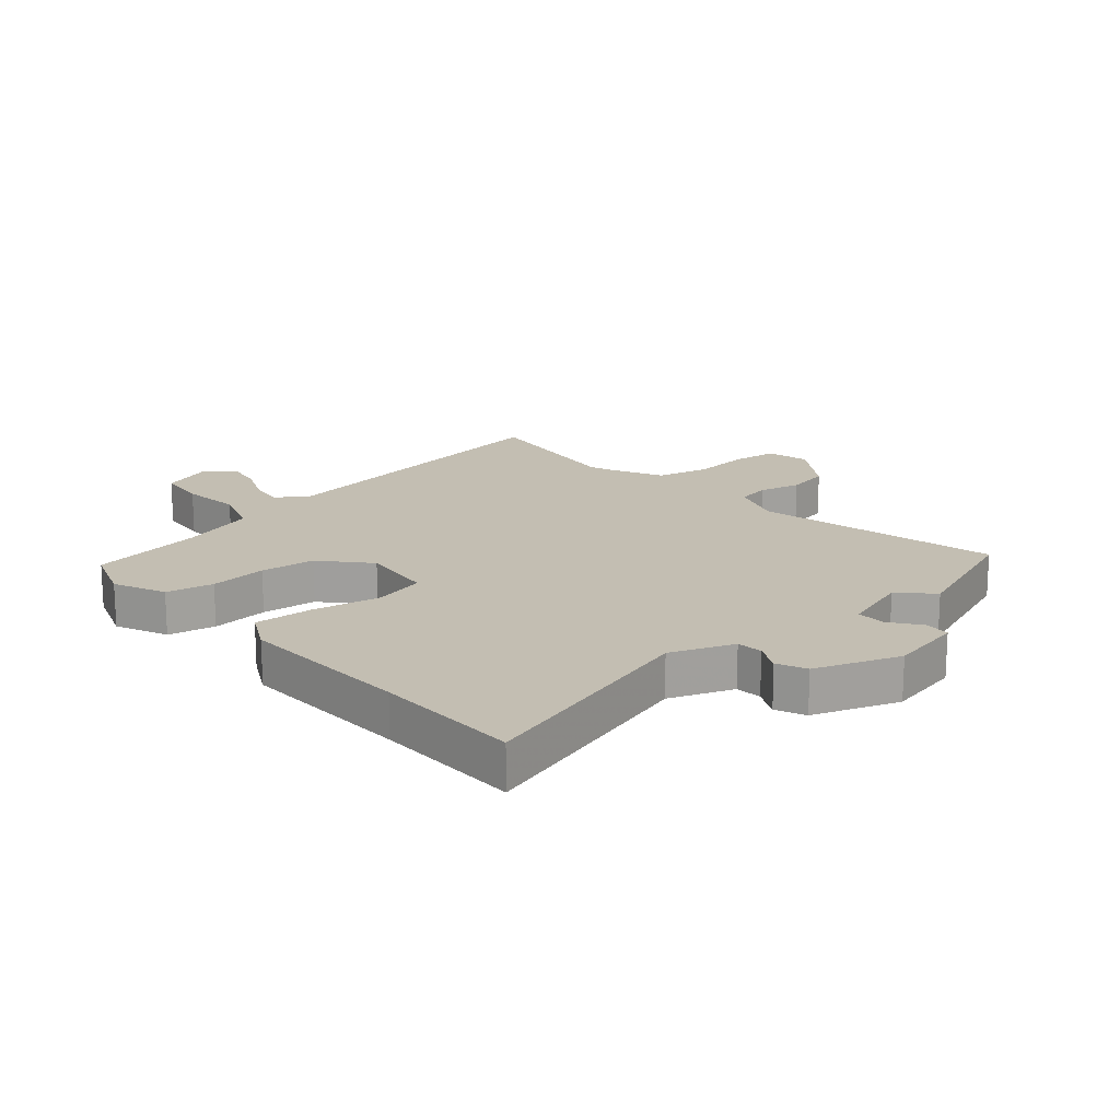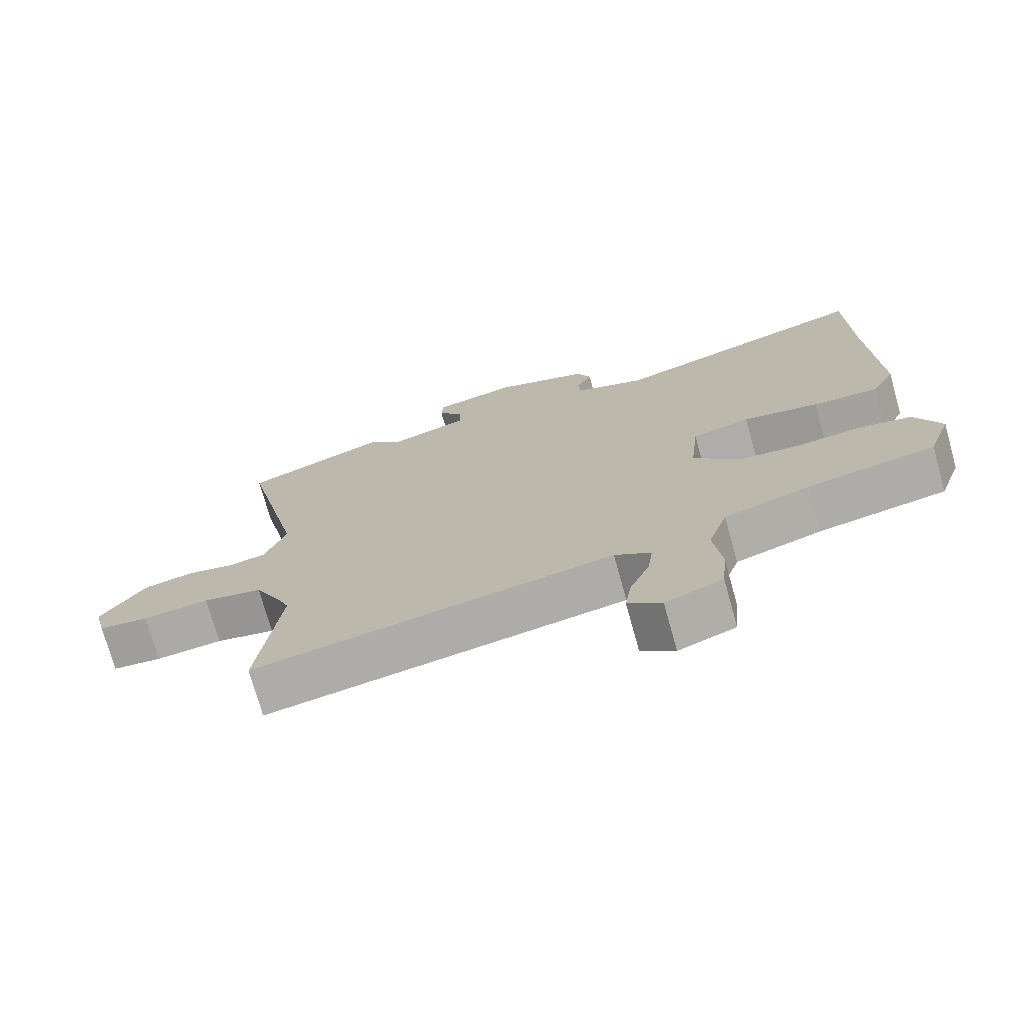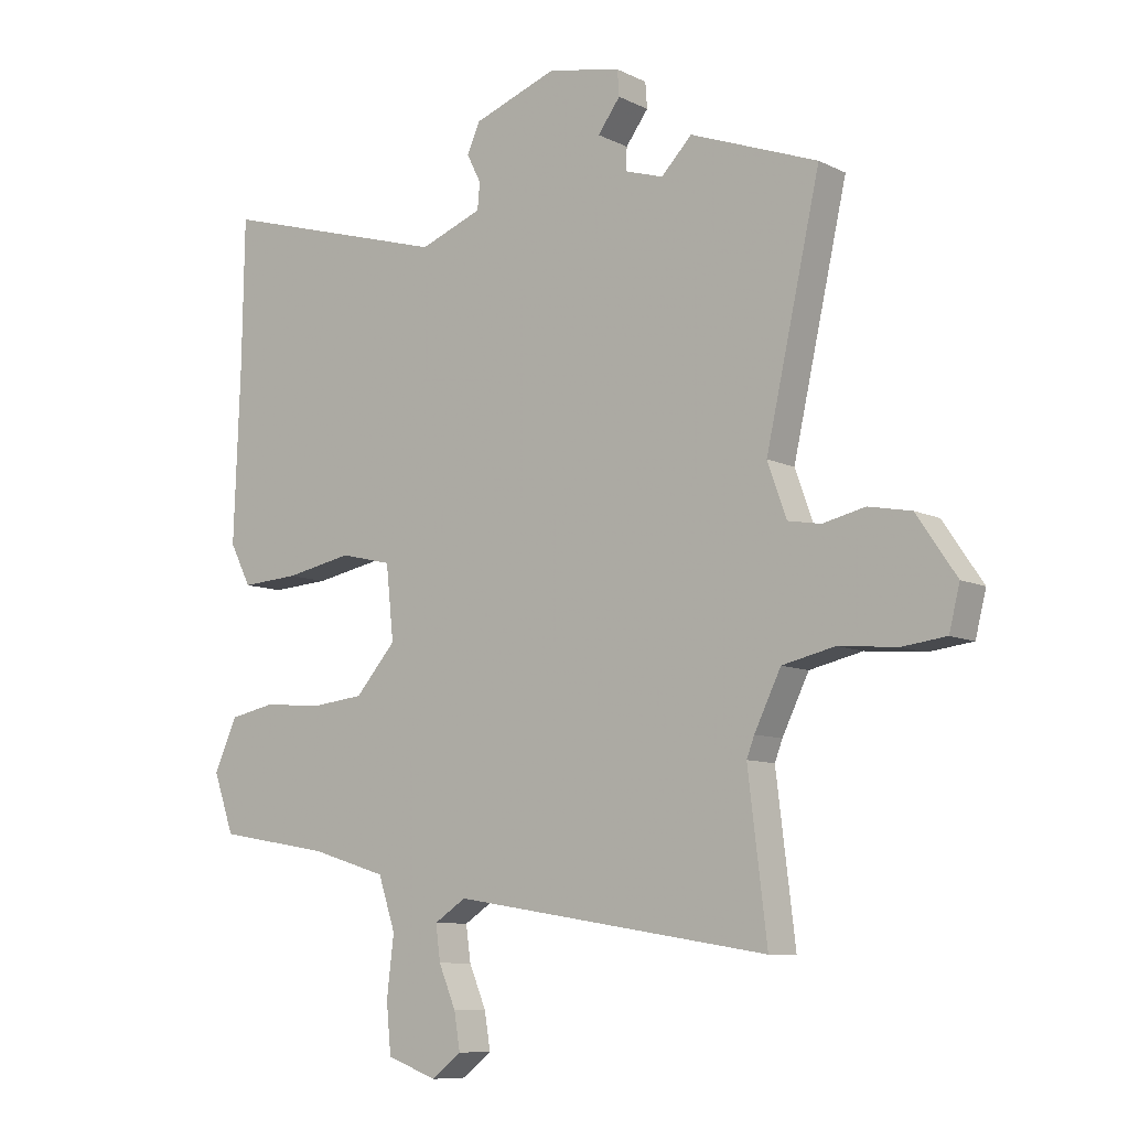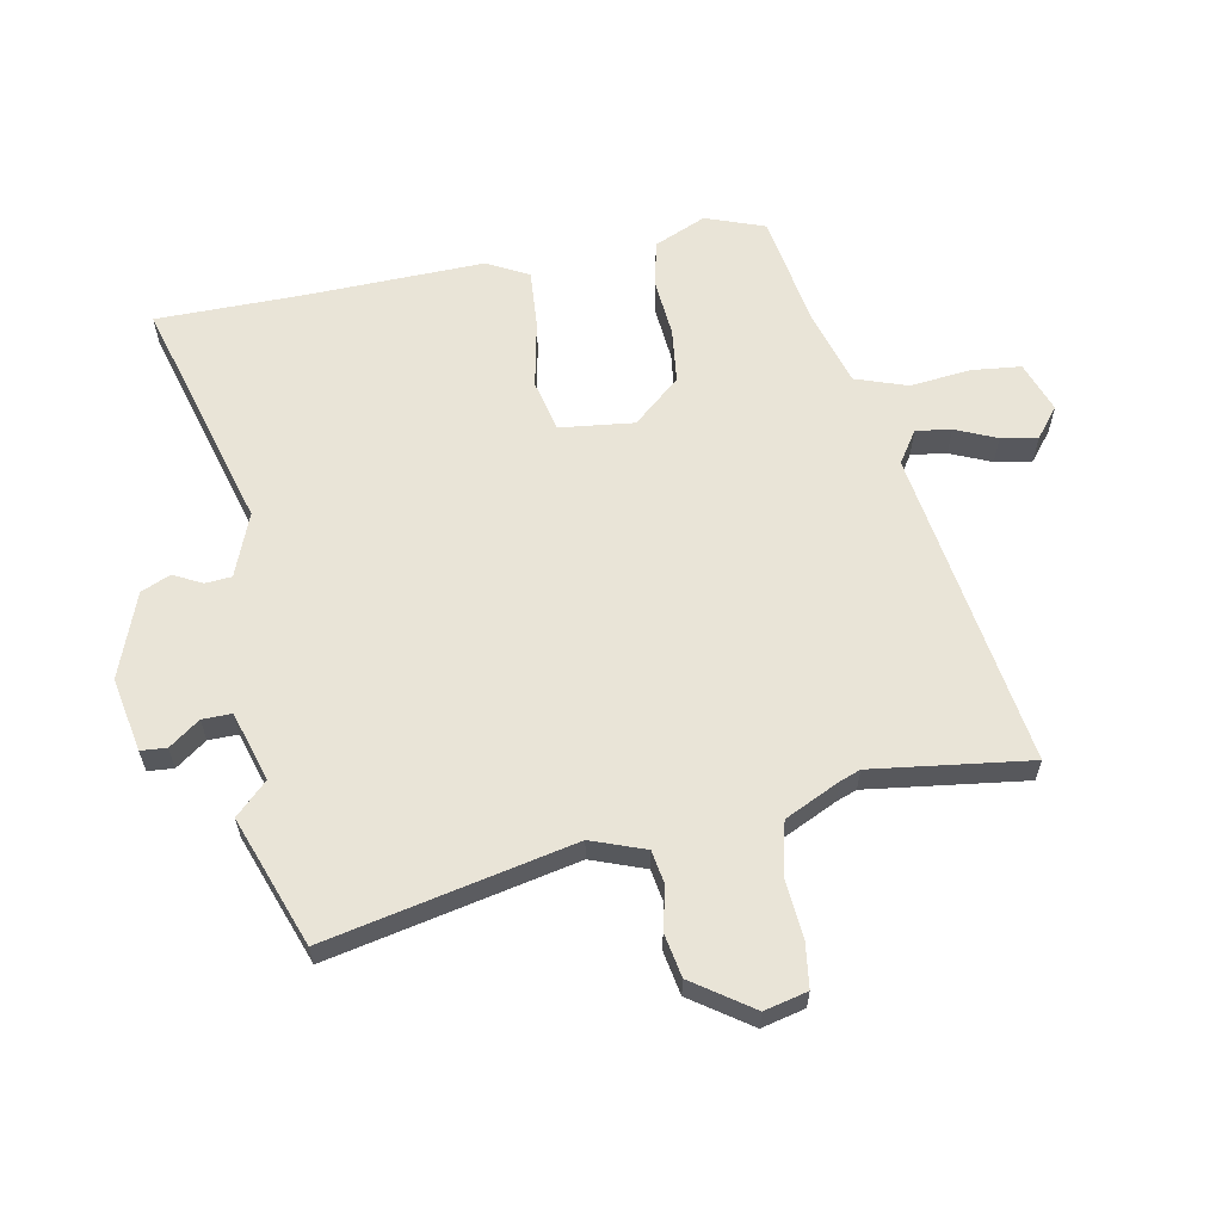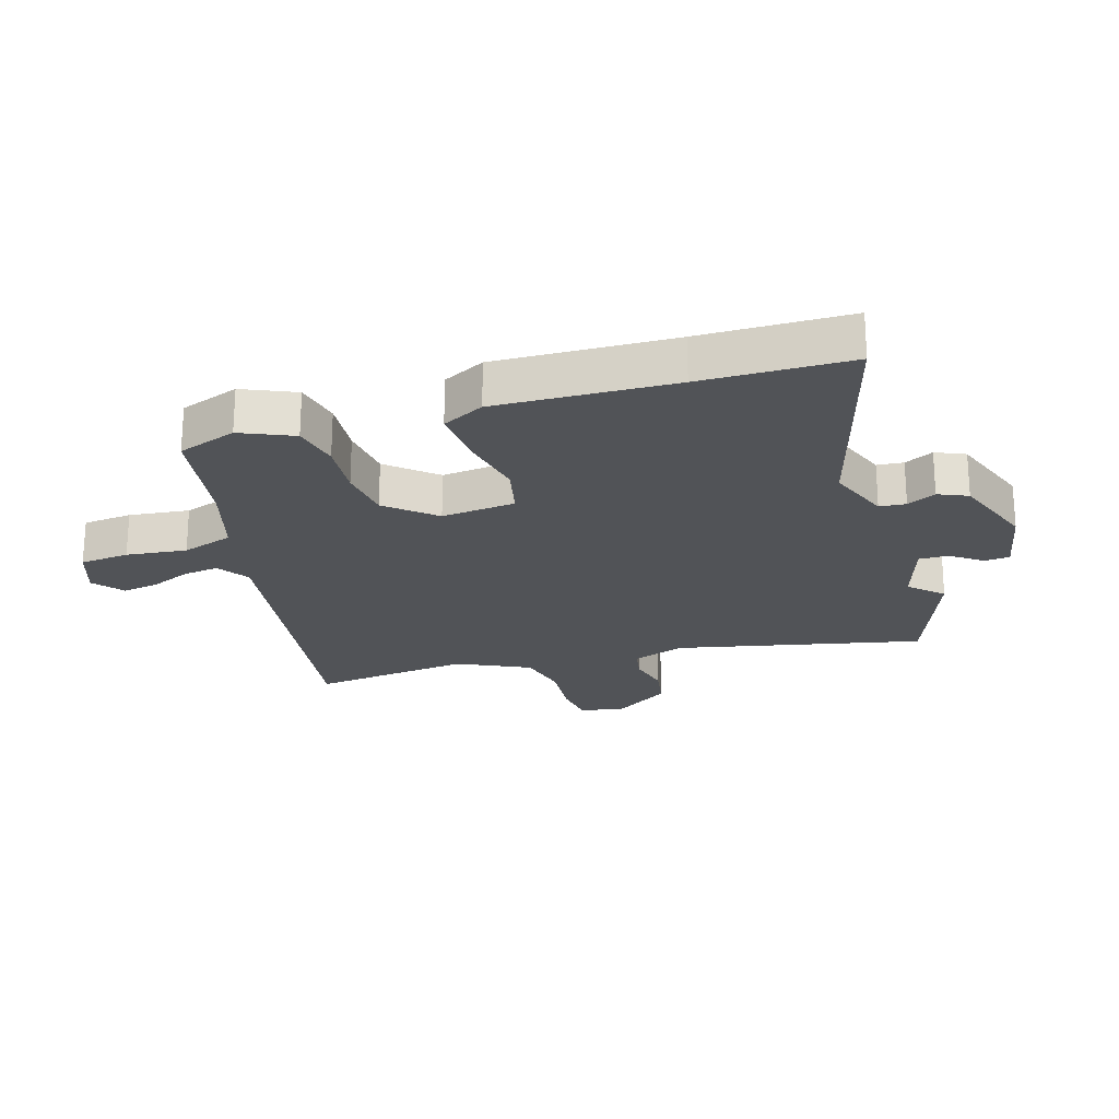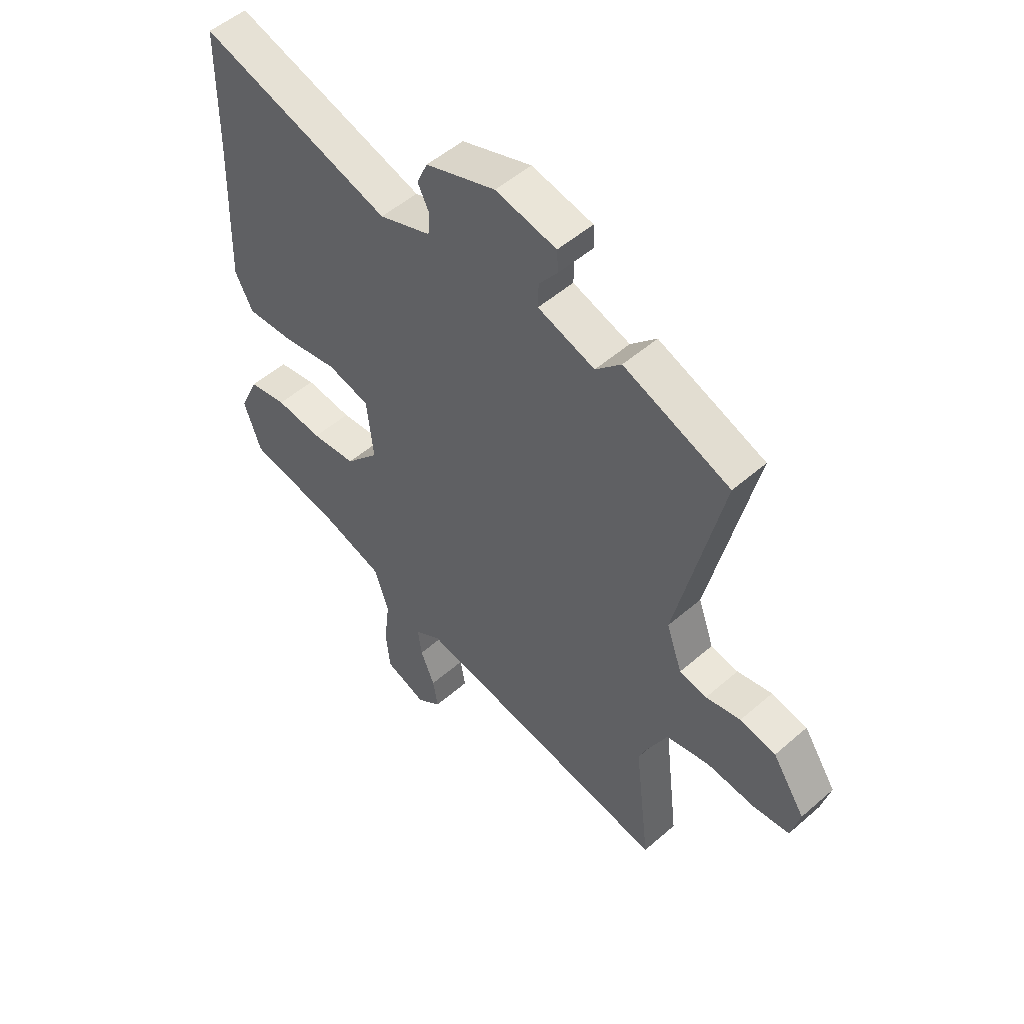
<metadata>
{"format":"obj","ext":"obj","renderer":"f3d","projection":"perspective","resolution":1024,"background":"white","views":[{"elev":17.5,"azim":-40.8,"up":"+Y"},{"elev":-73.9,"azim":-164.4,"up":"+Z"},{"elev":-8.9,"azim":37.9,"up":"+Z"},{"elev":61.1,"azim":79.8,"up":"+Y"},{"elev":-22.2,"azim":-72.6,"up":"+Y"},{"elev":51.8,"azim":46.7,"up":"+Z"}]}
</metadata>
<code>
v 0.399 0.07 0.538
v 0.615 0.07 0.457
v 0.523 0.07 0.046
v 0.555 0.07 -0.044
v 0.611 0.07 -0.054
v 0.682 0.07 -0.038
v 0.755 0.07 -0.052
v 0.822 0.07 -0.151
v 0.804 0.07 -0.223
v 0.73 0.07 -0.232
v 0.631 0.07 -0.223
v 0.542 0.07 -0.243
v 0.497 0.07 -0.335
v 0.484 0.07 -0.369
v 0.516 0.07 -0.633
v -0.02 0.07 -0.548
v -0.074 0.07 -0.583
v -0.066 0.07 -0.642
v -0.037 0.07 -0.711
v -0.027 0.07 -0.772
v -0.077 0.07 -0.811
v -0.162 0.07 -0.78
v -0.17 0.07 -0.697
v -0.158 0.07 -0.596
v -0.187 0.07 -0.509
v -0.315 0.07 -0.47
v -0.506 0.07 -0.437
v -0.541 0.07 -0.338
v -0.502 0.07 -0.251
v -0.423 0.07 -0.235
v -0.327 0.07 -0.244
v -0.235 0.07 -0.234
v -0.166 0.07 -0.156
v -0.179 0.07 -0.032
v -0.266 0.07 -0.011
v -0.38 0.07 -0.033
v -0.478 0.07 -0.039
v -0.514 0.07 0.031
v -0.503 0.07 0.326
v -0.499 0.07 0.573
v -0.107 0.07 0.458
v -0.001 0.07 0.498
v 0.003 0.07 0.542
v -0.021 0.07 0.59
v 0.001 0.07 0.639
v 0.143 0.07 0.69
v 0.267 0.07 0.665
v 0.27 0.07 0.622
v 0.232 0.07 0.571
v 0.231 0.07 0.522
v 0.347 0.07 0.485
v 0.399 0 0.538
v 0.615 0 0.457
v 0.523 0 0.046
v 0.555 0 -0.044
v 0.611 0 -0.054
v 0.682 0 -0.038
v 0.755 0 -0.052
v 0.822 0 -0.151
v 0.804 0 -0.223
v 0.73 0 -0.232
v 0.631 0 -0.223
v 0.542 0 -0.243
v 0.497 0 -0.335
v 0.484 0 -0.369
v 0.516 0 -0.633
v -0.02 0 -0.548
v -0.074 0 -0.583
v -0.066 0 -0.642
v -0.037 0 -0.711
v -0.027 0 -0.772
v -0.077 0 -0.811
v -0.162 0 -0.78
v -0.17 0 -0.697
v -0.158 0 -0.596
v -0.187 0 -0.509
v -0.315 0 -0.47
v -0.506 0 -0.437
v -0.541 0 -0.338
v -0.502 0 -0.251
v -0.423 0 -0.235
v -0.327 0 -0.244
v -0.235 0 -0.234
v -0.166 0 -0.156
v -0.179 0 -0.032
v -0.266 0 -0.011
v -0.38 0 -0.033
v -0.478 0 -0.039
v -0.514 0 0.031
v -0.503 0 0.326
v -0.499 0 0.573
v -0.107 0 0.458
v -0.001 0 0.498
v 0.003 0 0.542
v -0.021 0 0.59
v 0.001 0 0.639
v 0.143 0 0.69
v 0.267 0 0.665
v 0.27 0 0.622
v 0.232 0 0.571
v 0.231 0 0.522
v 0.347 0 0.485
f 46 47 48 49
f 46 49 50
f 43 44 45 46
f 42 43 46 50
f 41 42 50 51
f 39 40 41
f 38 39 41 51
f 35 36 37 38
f 28 29 30 31
f 26 27 28 31
f 25 26 31 32
f 24 25 32 33
f 22 23 24
f 21 22 24
f 18 19 20 21
f 17 18 21 24
f 16 17 24 33
f 14 15 16 33
f 8 9 10 11
f 8 11 12
f 5 6 7 8
f 4 5 8 12
f 3 4 12 13
f 51 1 2 3
f 35 38 51 3
f 34 35 3
f 14 33 34
f 3 13 14 34
f 100 99 98 97
f 101 100 97
f 97 96 95 94
f 101 97 94 93
f 102 101 93 92
f 92 91 90
f 102 92 90 89
f 89 88 87 86
f 82 81 80 79
f 82 79 78 77
f 83 82 77 76
f 84 83 76 75
f 75 74 73
f 75 73 72
f 72 71 70 69
f 75 72 69 68
f 84 75 68 67
f 84 67 66 65
f 62 61 60 59
f 63 62 59
f 59 58 57 56
f 63 59 56 55
f 64 63 55 54
f 54 53 52 102
f 54 102 89 86
f 54 86 85
f 85 84 65
f 85 65 64 54
f 1 52 53 2
f 2 53 54 3
f 3 54 55 4
f 4 55 56 5
f 5 56 57 6
f 6 57 58 7
f 7 58 59 8
f 8 59 60 9
f 9 60 61 10
f 10 61 62 11
f 11 62 63 12
f 12 63 64 13
f 13 64 65 14
f 14 65 66 15
f 15 66 67 16
f 16 67 68 17
f 17 68 69 18
f 18 69 70 19
f 19 70 71 20
f 20 71 72 21
f 21 72 73 22
f 22 73 74 23
f 23 74 75 24
f 24 75 76 25
f 25 76 77 26
f 26 77 78 27
f 27 78 79 28
f 28 79 80 29
f 29 80 81 30
f 30 81 82 31
f 31 82 83 32
f 32 83 84 33
f 33 84 85 34
f 34 85 86 35
f 35 86 87 36
f 36 87 88 37
f 37 88 89 38
f 38 89 90 39
f 39 90 91 40
f 40 91 92 41
f 41 92 93 42
f 42 93 94 43
f 43 94 95 44
f 44 95 96 45
f 45 96 97 46
f 46 97 98 47
f 47 98 99 48
f 48 99 100 49
f 49 100 101 50
f 50 101 102 51
f 51 102 52 1

</code>
